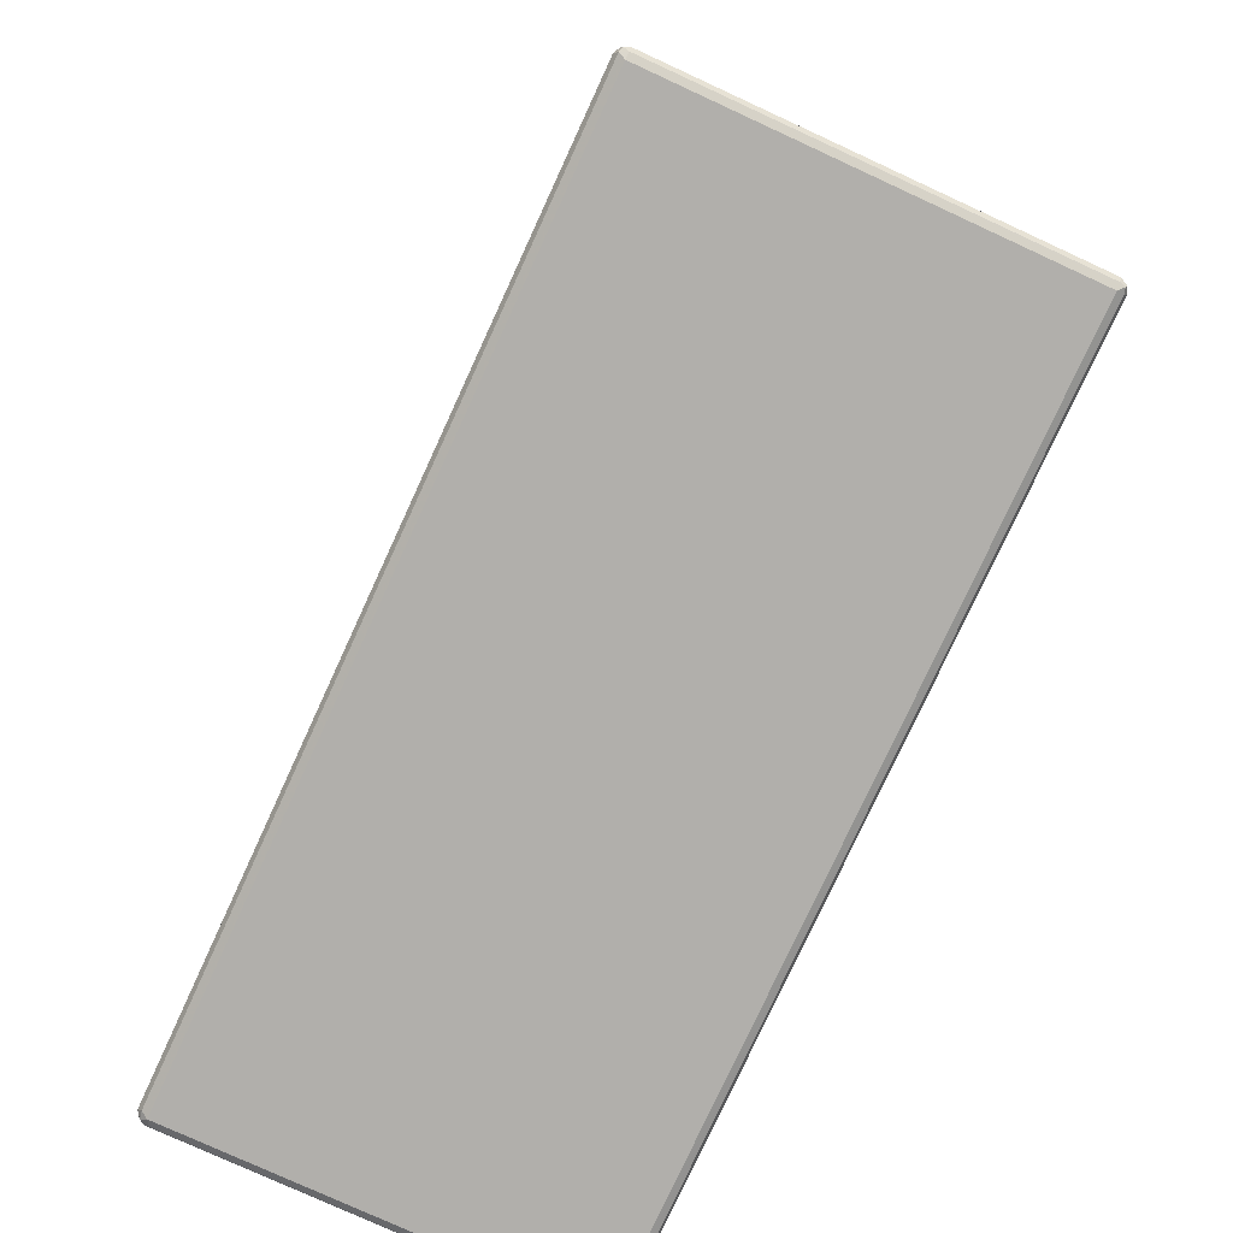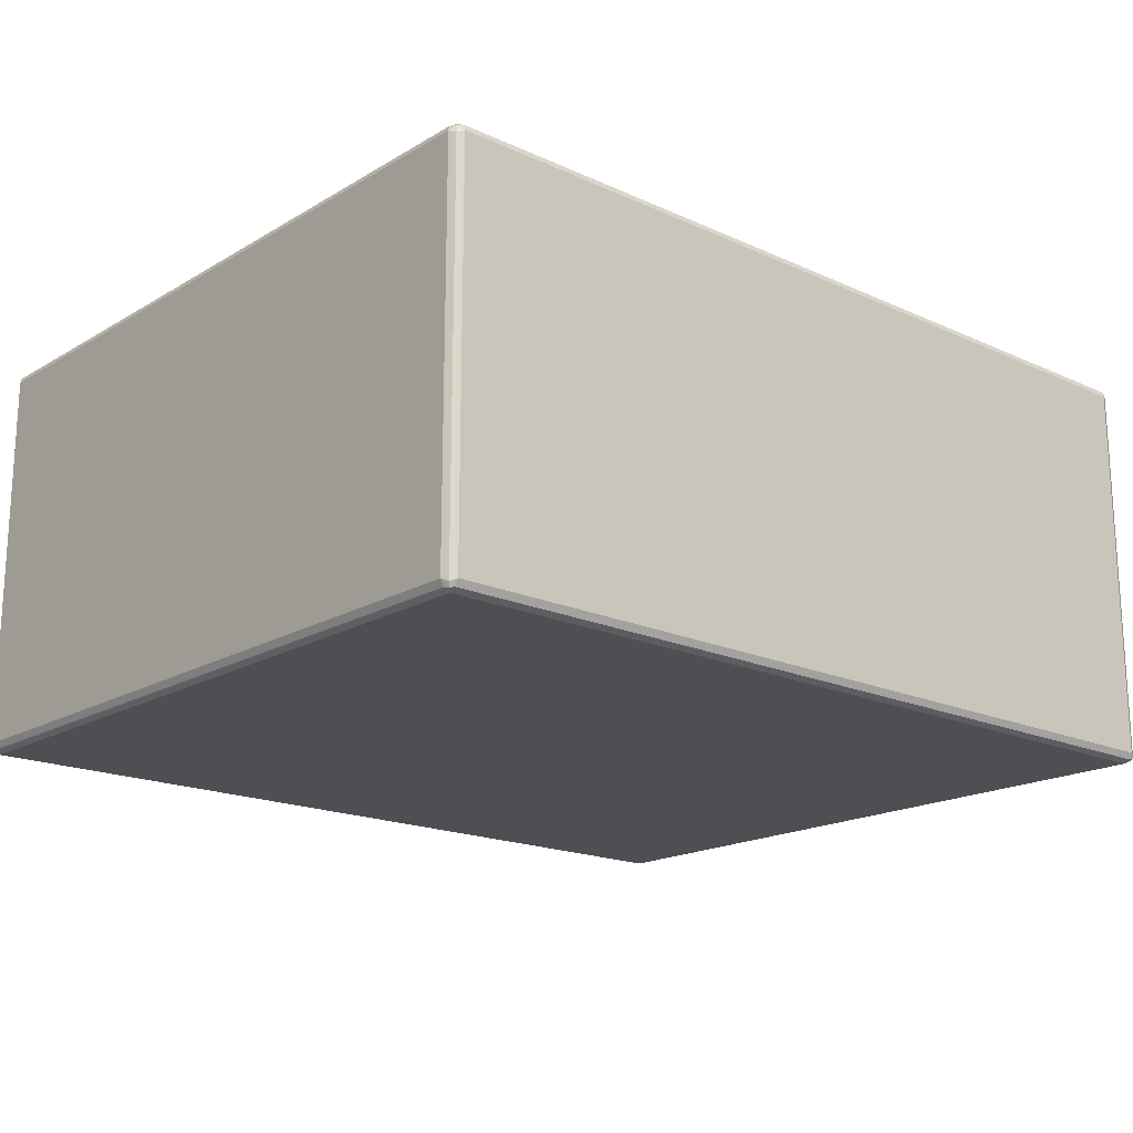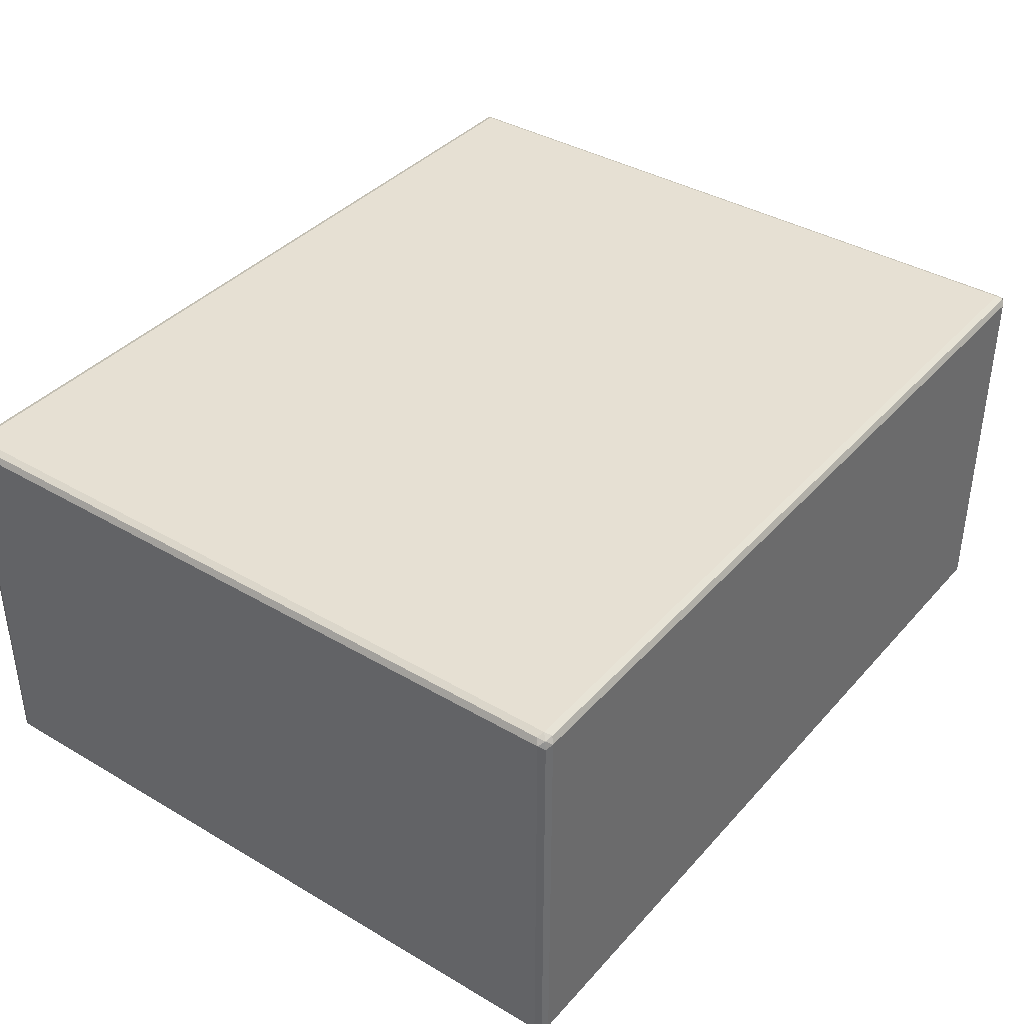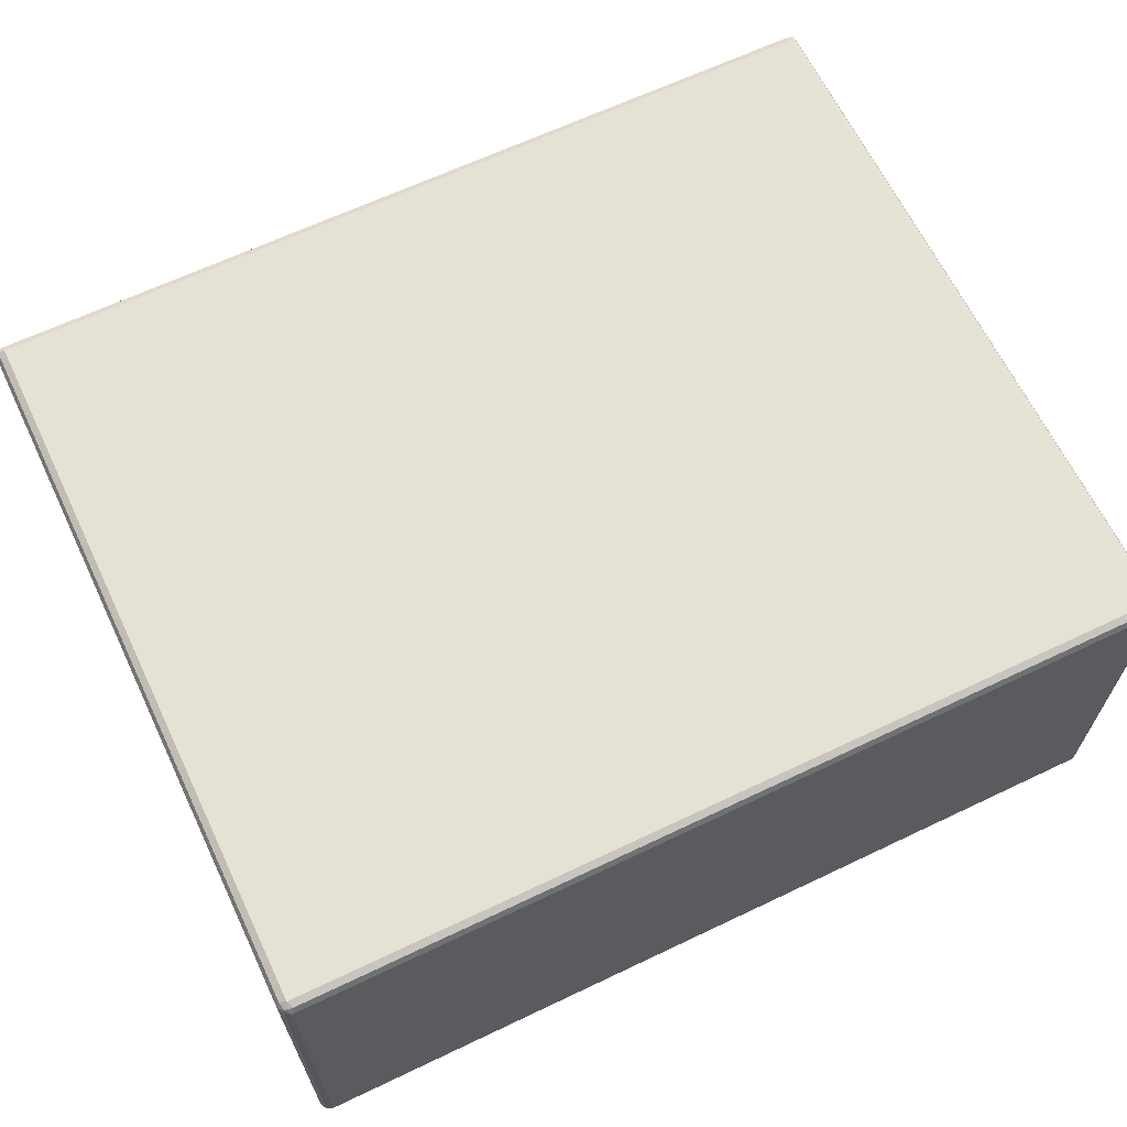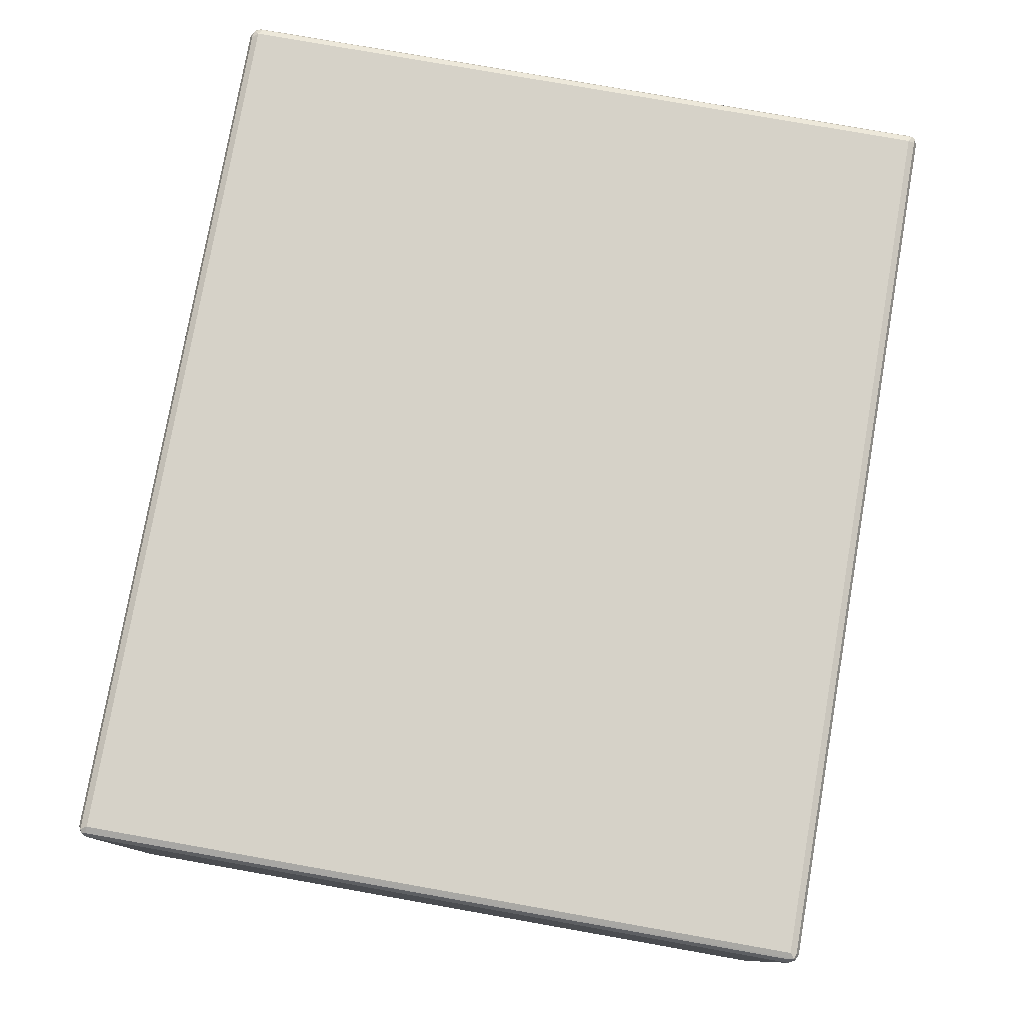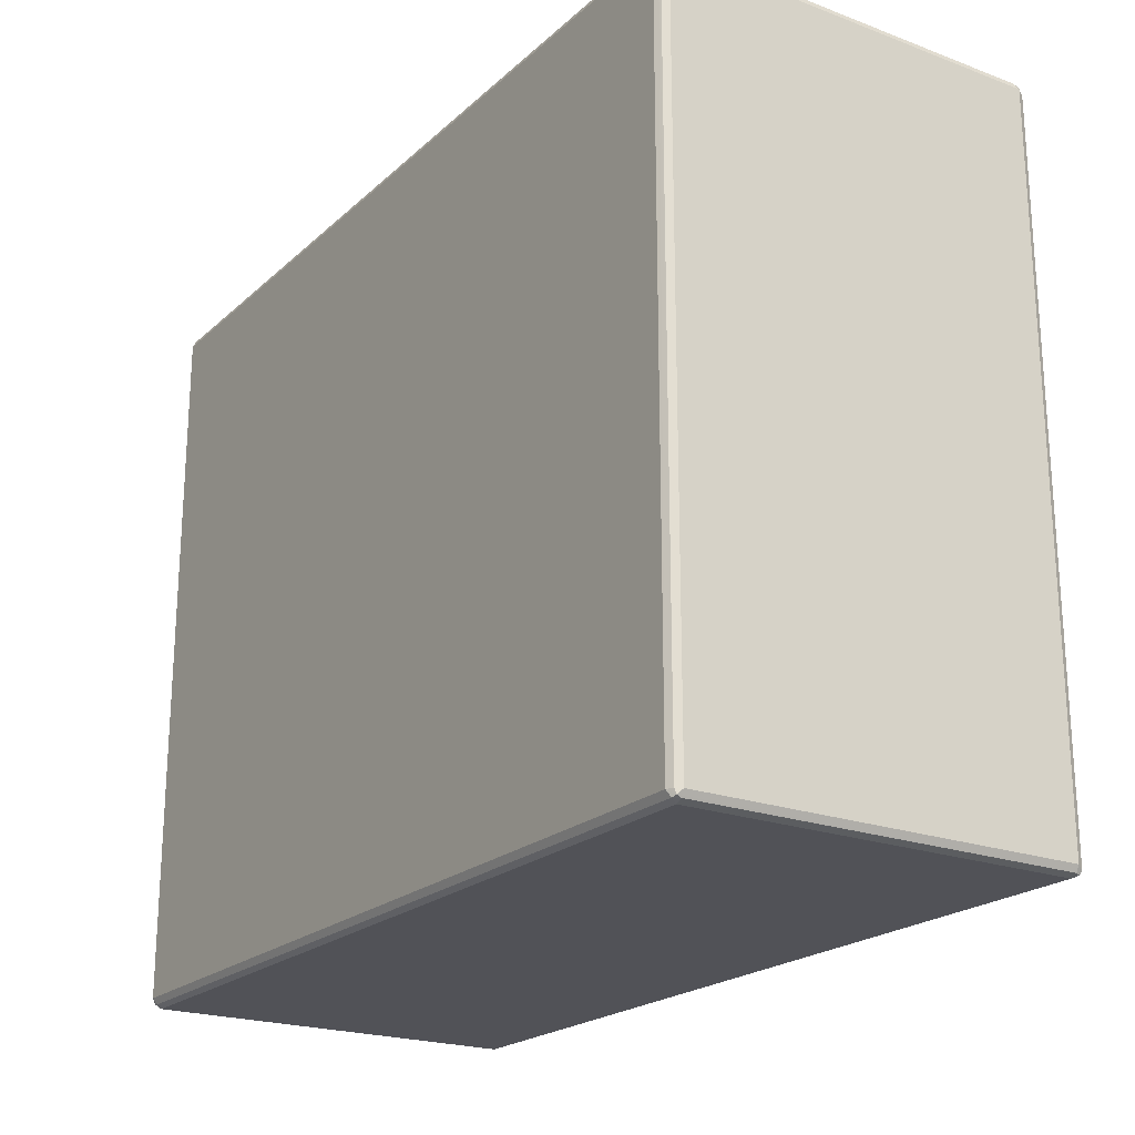
<metadata>
{"format":"obj","ext":"obj","renderer":"f3d","projection":"perspective","resolution":1024,"background":"white","views":[{"elev":-78.2,"azim":65.3,"up":"+Y"},{"elev":-18.1,"azim":-41.4,"up":"+Z"},{"elev":38.4,"azim":-53.4,"up":"+Z"},{"elev":64.9,"azim":-25.6,"up":"+Z"},{"elev":78.1,"azim":100.0,"up":"+Z"},{"elev":-21.5,"azim":56.6,"up":"+Y"}]}
</metadata>
<code>
v -0.7013 -0.5922 0.3117
v -0.6961 -0.5871 0.3221
v -0.7092 -0.5844 0.3195
v -0.7117 -0.5871 0.3065
v -0.7013 -0.5922 -0.3117
v 0.7013 -0.5922 0.3117
v -0.7013 -0.5767 0.3273
v 0.7065 -0.5871 0.3221
v -0.7117 -0.5715 0.3221
v -0.717 -0.5767 0.3117
v -0.7117 -0.5871 -0.3169
v -0.7013 -0.5871 -0.3221
v 0.7092 -0.5884 -0.3195
v 0.7013 -0.5922 -0.3117
v 0.7117 -0.5871 0.3117
v -0.7013 0.5767 0.3273
v 0.7013 -0.5767 0.3273
v 0.7131 -0.5844 0.3195
v -0.7117 0.5819 0.3221
v -0.717 -0.5767 -0.3117
v -0.717 0.5767 0.3117
v -0.7092 -0.5844 -0.3234
v 0.7013 -0.5871 -0.3221
v 0.7013 -0.5767 -0.3273
v 0.7117 -0.5819 -0.3221
v 0.717 -0.5767 -0.3117
v 0.7117 -0.5871 -0.3117
v -0.7013 0.5871 0.3221
v -0.7092 0.5884 0.3195
v 0.7013 0.5767 0.3273
v 0.7092 0.5844 0.3234
v 0.7117 -0.5767 0.3221
v 0.7117 0.5767 0.3221
v 0.717 -0.5767 0.3117
v 0.717 0.5767 0.3117
v -0.717 0.5767 -0.3117
v -0.7131 0.5844 -0.3195
v -0.7117 -0.5767 -0.3221
v -0.7117 0.5871 0.3117
v -0.7117 0.5767 -0.3221
v -0.7013 0.5767 -0.3273
v -0.7013 -0.5767 -0.3273
v 0.7013 0.5767 -0.3273
v 0.7117 0.5715 -0.3221
v 0.717 0.5767 -0.3117
v 0.7013 0.5871 0.3221
v -0.7013 0.5922 0.3117
v -0.7013 0.5922 -0.3117
v -0.7117 0.5871 -0.3117
v 0.7013 0.5922 0.3117
v 0.7117 0.5871 0.3169
v -0.7065 0.5871 -0.3221
v 0.6961 0.5871 -0.3221
v 0.7092 0.5844 -0.3195
v 0.7117 0.5871 -0.3065
v 0.7013 0.5922 -0.3117
f 1 2 3
f 29 49 39
f 29 48 49
f 29 47 48
f 28 46 29
f 28 31 46
f 26 35 34
f 26 45 35
f 25 45 26
f 25 44 45
f 24 41 43
f 24 42 41
f 24 44 25
f 24 43 44
f 22 24 23
f 22 42 24
f 22 41 42
f 22 40 41
f 22 38 40
f 21 37 36
f 21 39 37
f 21 29 39
f 20 38 22
f 20 37 38
f 29 46 50
f 20 36 37
f 29 50 47
f 31 33 35
f 50 55 56
f 50 51 55
f 48 53 52
f 48 56 53
f 48 52 49
f 47 56 48
f 47 50 56
f 46 51 50
f 45 54 55
f 44 54 45
f 43 54 44
f 43 53 54
f 41 53 43
f 41 52 53
f 37 40 38
f 37 41 40
f 37 52 41
f 37 49 52
f 37 39 49
f 35 55 51
f 35 45 55
f 31 51 46
f 31 35 51
f 31 32 33
f 19 29 21
f 18 35 33
f 18 34 35
f 7 19 9
f 7 16 19
f 6 15 8
f 6 13 15
f 6 14 13
f 5 13 14
f 5 12 13
f 5 11 12
f 4 20 11
f 4 10 20
f 3 10 4
f 3 9 10
f 3 7 9
f 2 17 7
f 2 8 17
f 2 7 3
f 1 8 2
f 1 6 8
f 1 14 6
f 1 5 14
f 1 11 5
f 1 4 11
f 1 3 4
f 7 17 30
f 7 30 16
f 8 15 18
f 8 18 17
f 18 26 34
f 18 27 26
f 18 33 32
f 17 31 30
f 17 32 31
f 17 18 32
f 16 31 28
f 16 30 31
f 16 29 19
f 16 28 29
f 15 27 18
f 53 56 54
f 13 27 15
f 13 25 26
f 13 24 25
f 13 23 24
f 12 23 13
f 12 22 23
f 11 20 22
f 11 22 12
f 10 36 20
f 10 21 36
f 9 21 10
f 9 19 21
f 13 26 27
f 54 56 55

</code>
